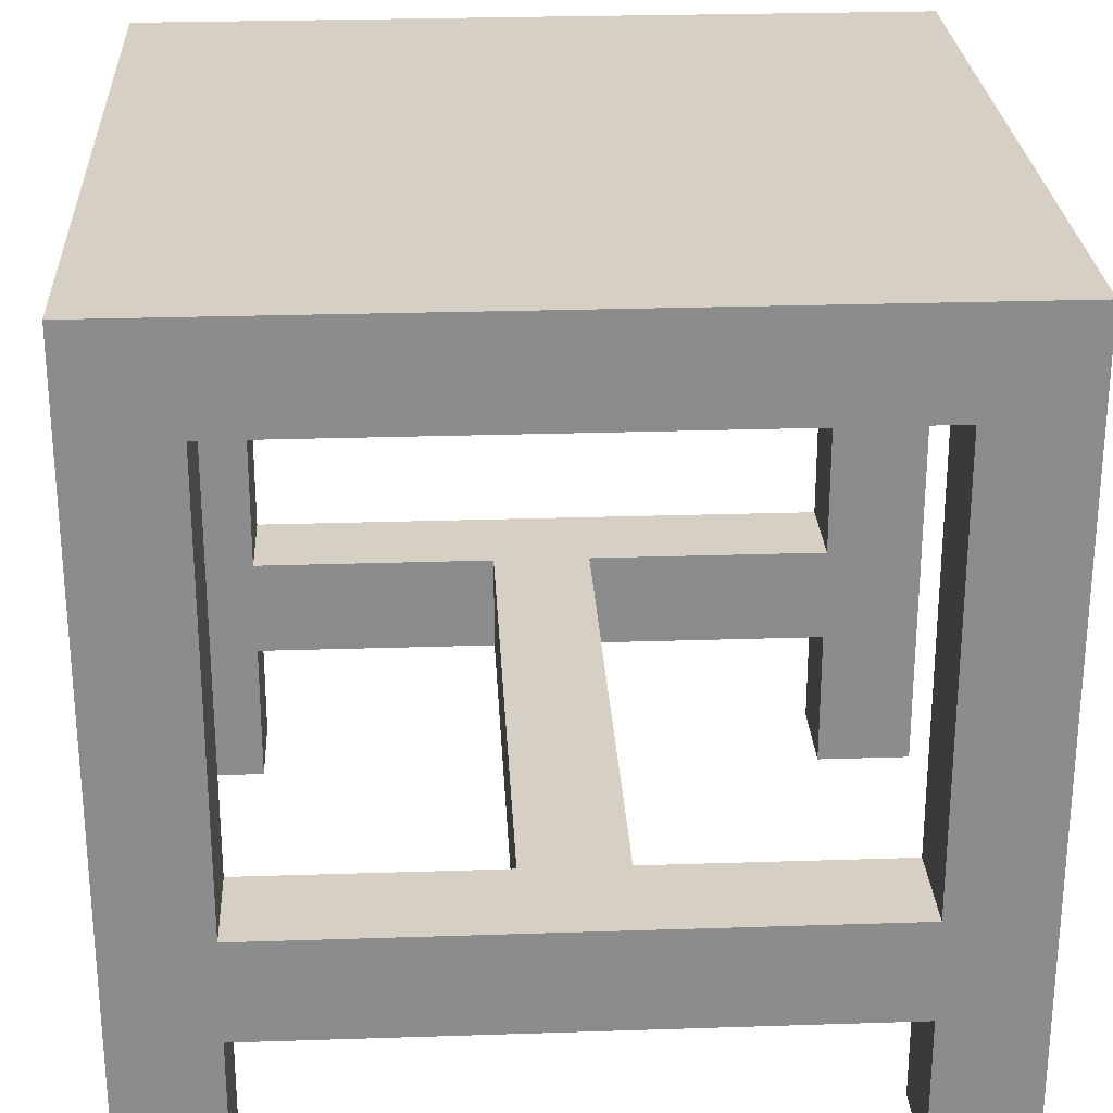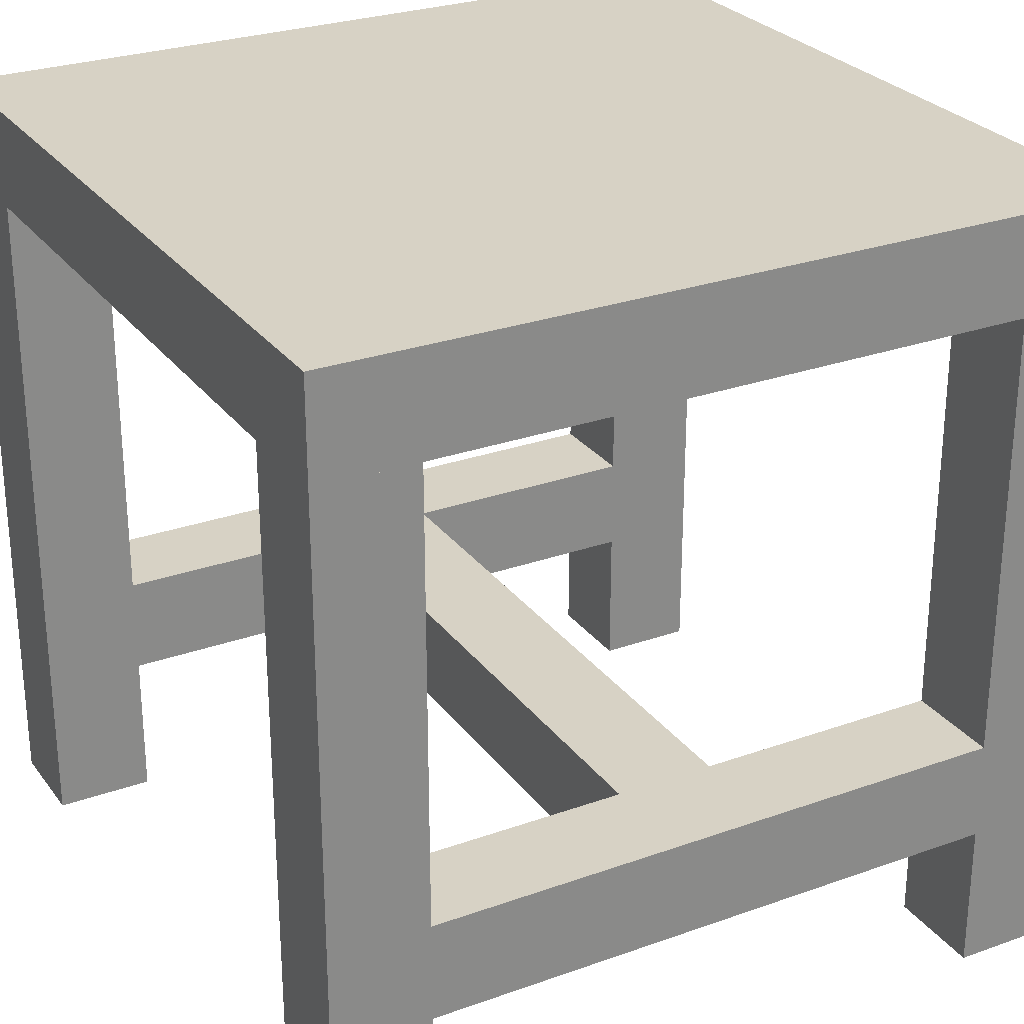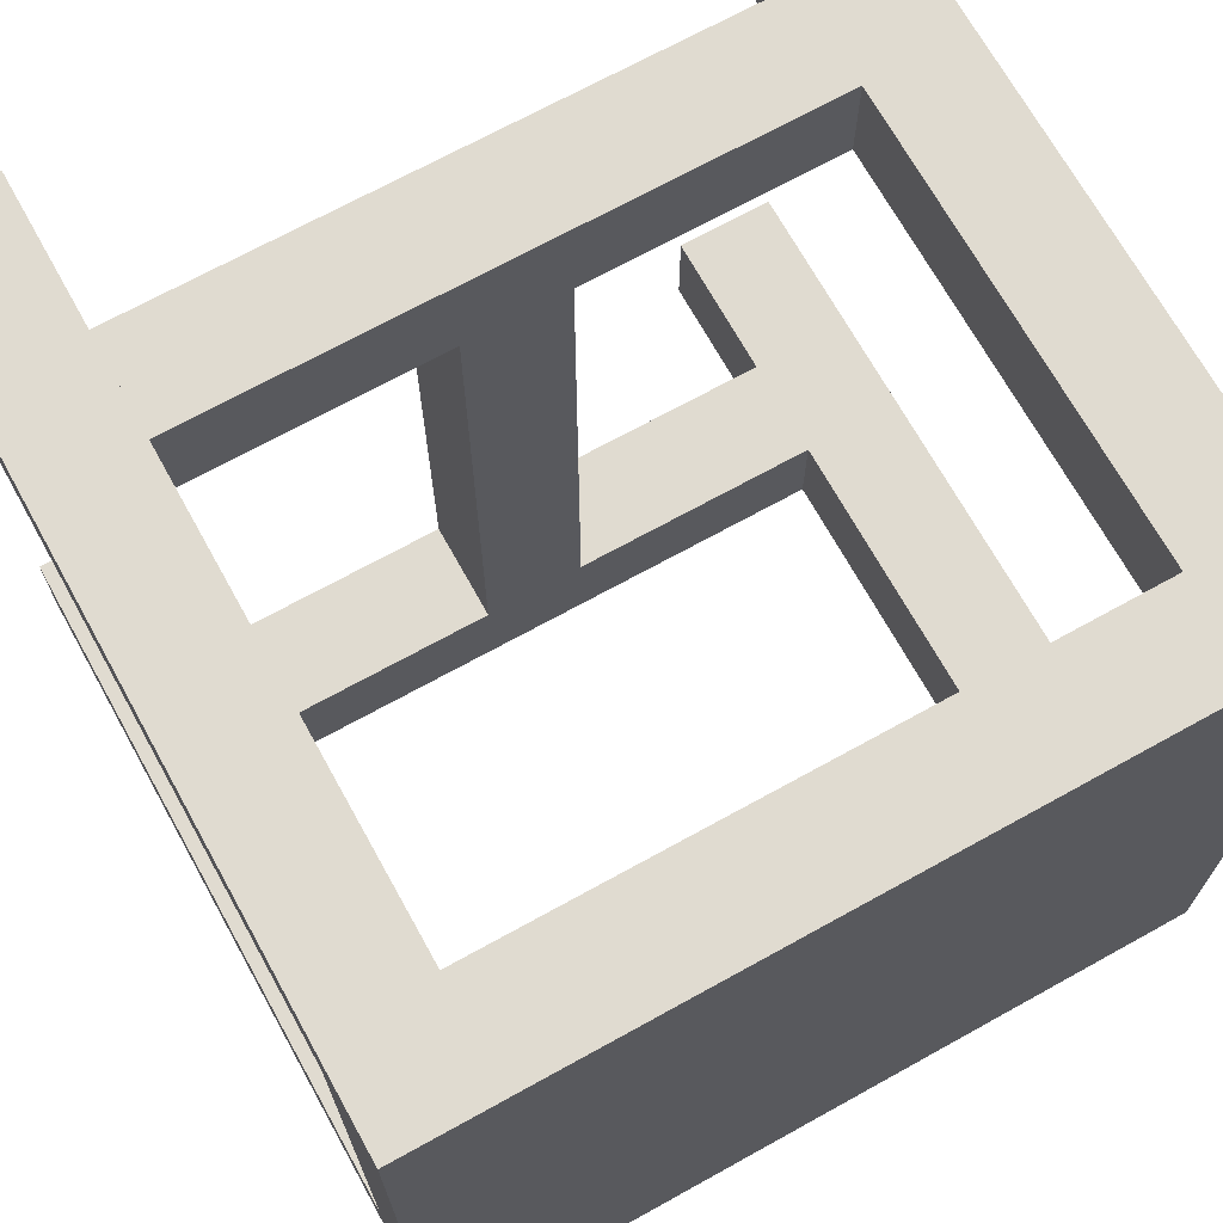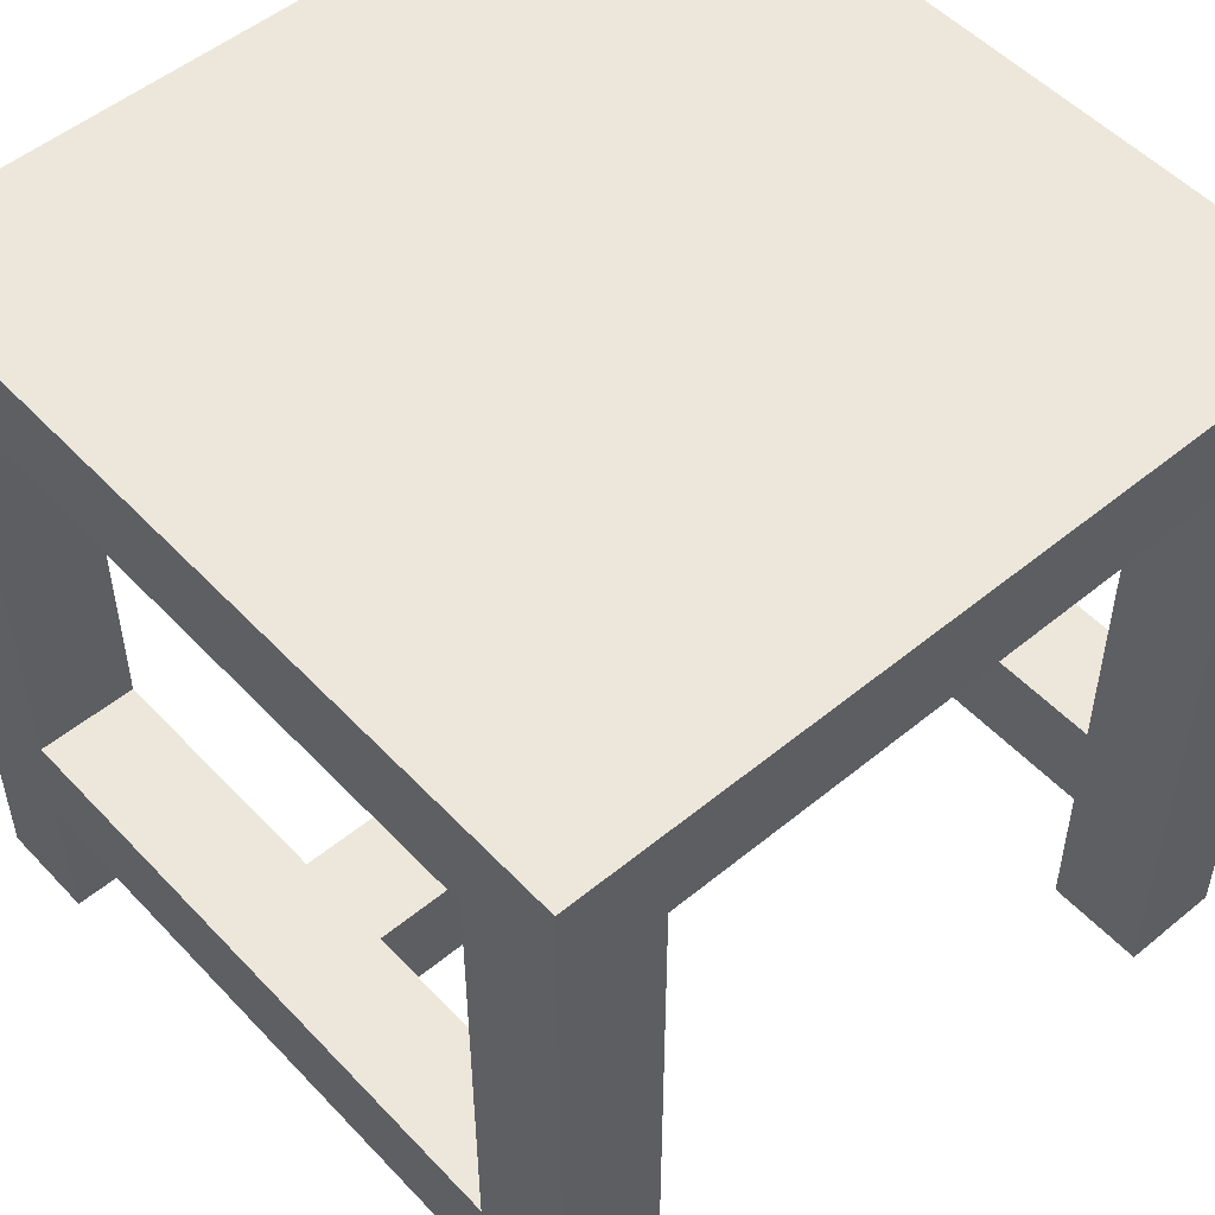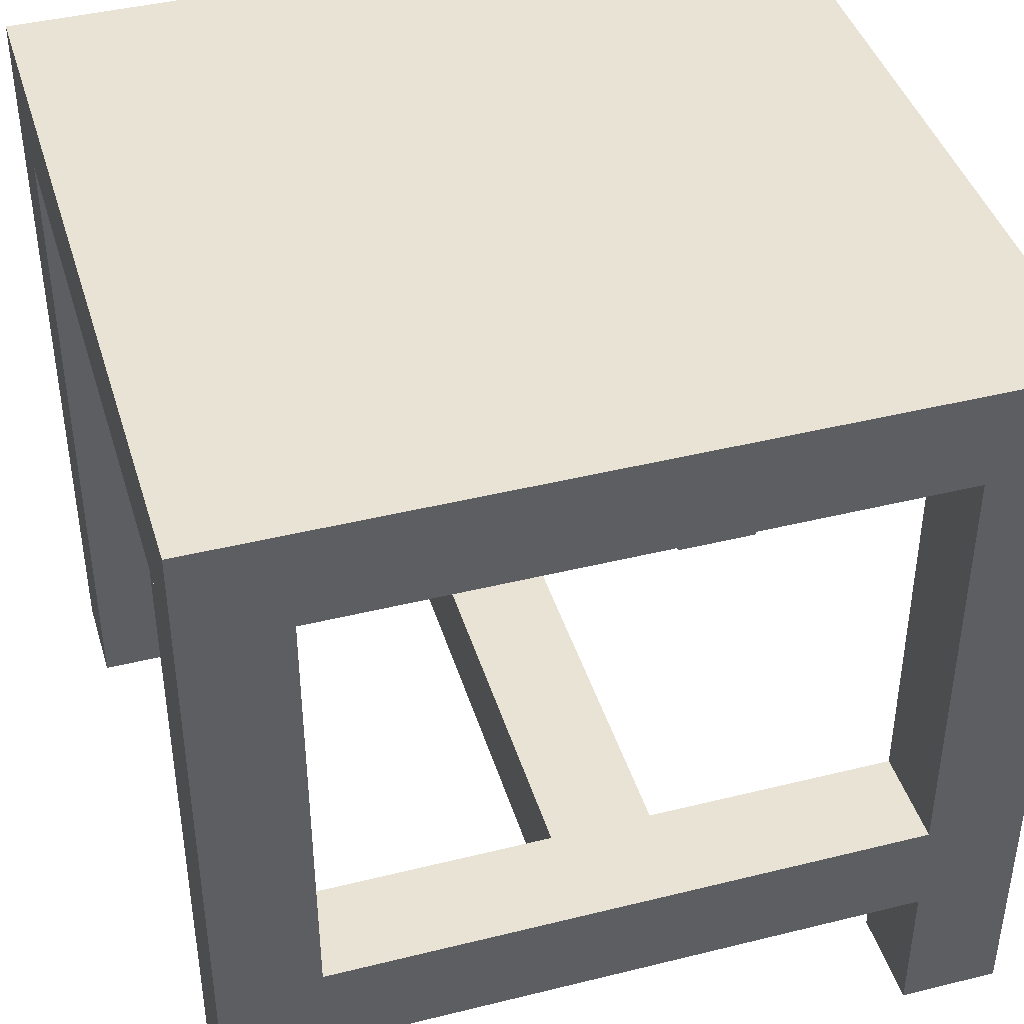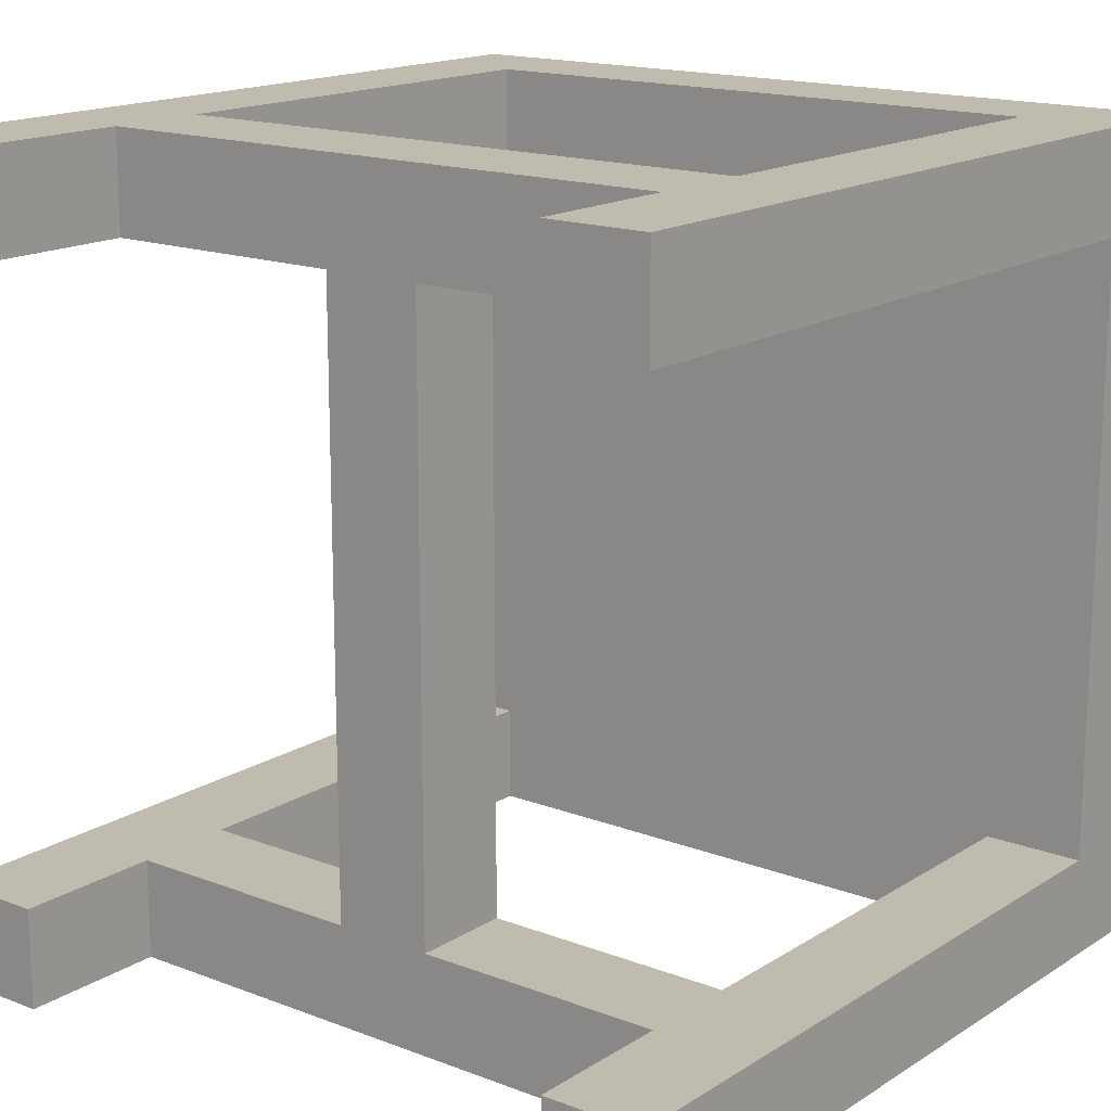
<metadata>
{"format":"obj","ext":"obj","renderer":"f3d","projection":"perspective","resolution":1024,"background":"white","views":[{"elev":26.1,"azim":-3.0,"up":"+Y"},{"elev":27.3,"azim":-28.8,"up":"+Y"},{"elev":69.8,"azim":151.0,"up":"+Z"},{"elev":51.9,"azim":-131.6,"up":"+Y"},{"elev":42.1,"azim":163.4,"up":"+Y"},{"elev":16.2,"azim":38.2,"up":"+Z"}]}
</metadata>
<code>
o leg1
v 1 0 0
v 0.875 0 0
v 0.875 0.875 0
v 1 0.875 0
v 0.875 -0 0.125
v 1 -0 0.125
v 1 0.875 0.125
v 0.875 0.875 0.125
f 1 2 3 4
f 5 6 7 8
f 4 3 8 7
f 6 5 2 1
f 6 1 4 7
f 2 5 8 3
o leg2
v 1 -0 0.875
v 0.875 -0 0.875
v 0.875 0.875 0.875
v 1 0.875 0.875
v 0.875 -0 1
v 1 -0 1
v 1 0.875 1
v 0.875 0.875 1
f 9 10 11 12
f 13 14 15 16
f 12 11 16 15
f 14 13 10 9
f 14 9 12 15
f 10 13 16 11
o leg3
v 0.125 0 0
v 0 0 0
v 0 0.875 0
v 0.125 0.875 0
v 0 -0 0.125
v 0.125 -0 0.125
v 0.125 0.875 0.125
v 0 0.875 0.125
f 17 18 19 20
f 21 22 23 24
f 20 19 24 23
f 22 21 18 17
f 22 17 20 23
f 18 21 24 19
o leg4
v 0.125 -0 0.875
v 0 -0 0.875
v 0 0.875 0.875
v 0.125 0.875 0.875
v 0 -0 1
v 0.125 -0 1
v 0.125 0.875 1
v 0 0.875 1
f 25 26 27 28
f 29 30 31 32
f 28 27 32 31
f 30 29 26 25
f 30 25 28 31
f 26 29 32 27
o brace1
v 0.875 0.1875 0.875
v 0.125 0.1875 0.875
v 0.125 0.3125 0.875
v 0.875 0.3125 0.875
v 0.125 0.1875 1
v 0.875 0.1875 1
v 0.875 0.3125 1
v 0.125 0.3125 1
f 33 34 35 36
f 37 38 39 40
f 36 35 40 39
f 38 37 34 33
f 38 33 36 39
f 34 37 40 35
o brace2
v 0.875 0.1875 0
v 0.125 0.1875 0
v 0.125 0.3125 0
v 0.875 0.3125 0
v 0.125 0.1875 0.125
v 0.875 0.1875 0.125
v 0.875 0.3125 0.125
v 0.125 0.3125 0.125
f 41 42 43 44
f 45 46 47 48
f 44 43 48 47
f 46 45 42 41
f 46 41 44 47
f 42 45 48 43
o brace3
v 0.5625 0.1875 0.125
v 0.4375 0.1875 0.125
v 0.4375 0.3125 0.125
v 0.5625 0.3125 0.125
v 0.4375 0.1875 0.875
v 0.5625 0.1875 0.875
v 0.5625 0.3125 0.875
v 0.4375 0.3125 0.875
f 49 50 51 52
f 53 54 55 56
f 52 51 56 55
f 54 53 50 49
f 54 49 52 55
f 50 53 56 51
o top
v 1 0.875 0
v 0 0.875 0
v 0 1 0
v 1 1 0
v 0 0.875 1
v 1 0.875 1
v 1 1 1
v 0 1 1
f 57 58 59 60
f 61 62 63 64
f 60 59 64 63
f 62 61 58 57
f 62 57 60 63
f 58 61 64 59

</code>
